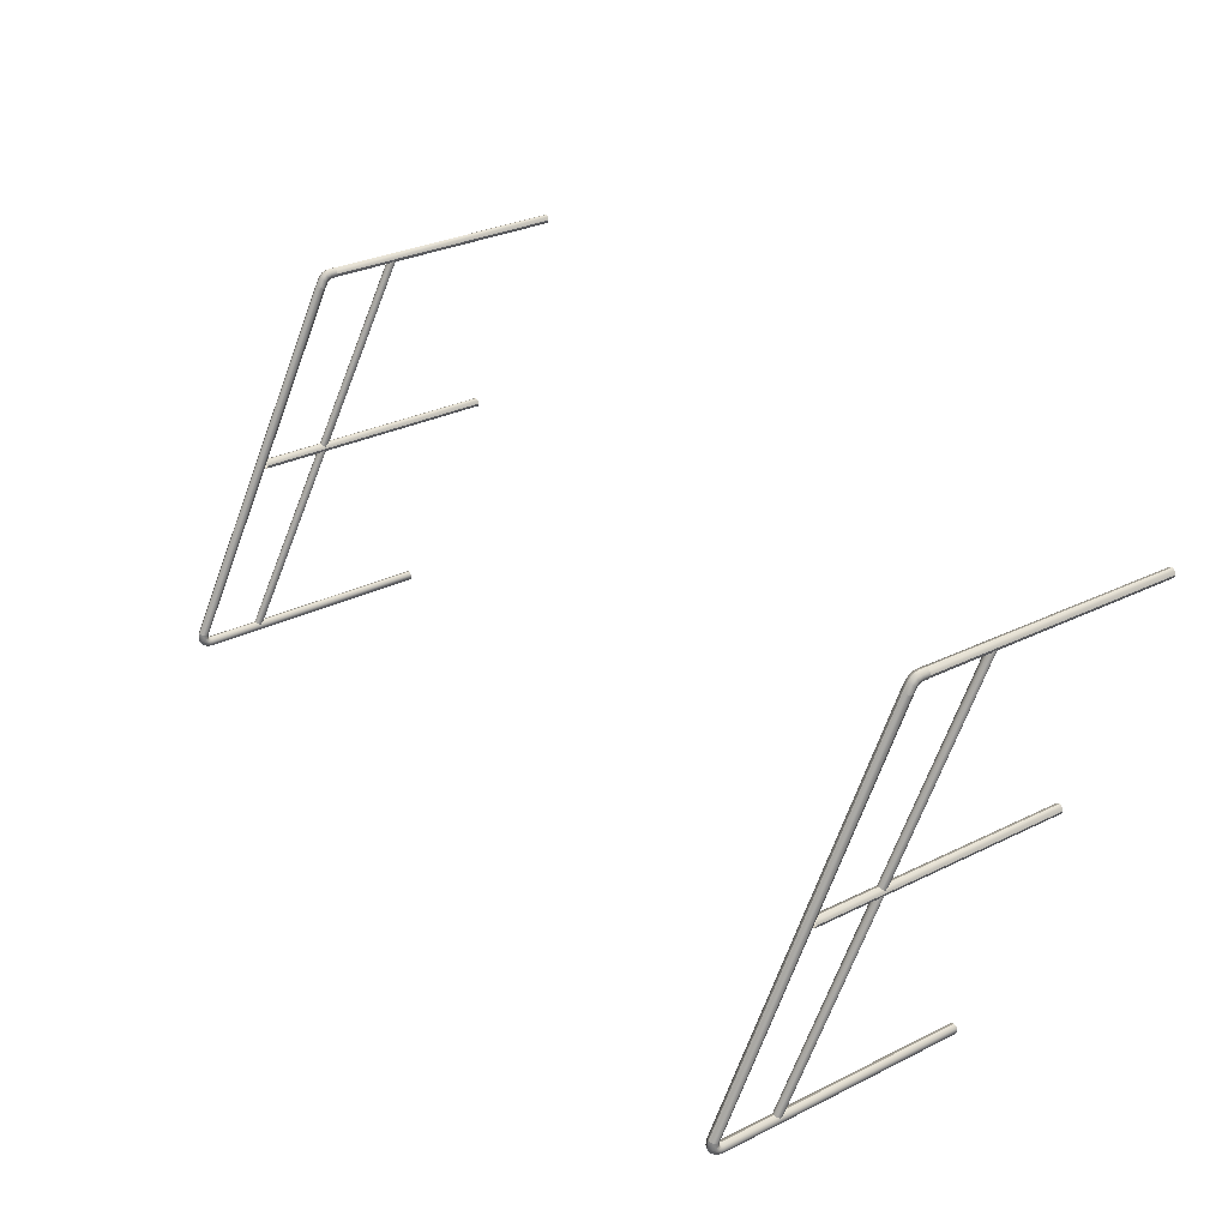
<metadata>
{"format":"obj","ext":"obj","renderer":"f3d","projection":"perspective","resolution":1024,"background":"white","views":[{"elev":31.5,"azim":-124.5,"up":"+Z"}]}
</metadata>
<code>
g default
v 1.522 0.6433 0.0447
v 1.533 0.6433 0.0399
v 1.522 1.462 0.04579
v 1.534 1.463 0.0406
v 1.522 1.47 0.04724
v 1.534 1.472 0.04233
v 1.522 1.473 0.04969
v 1.534 1.477 0.04632
v 1.522 1.474 0.05298
v 1.534 1.48 0.05233
v 1.522 1.473 0.06221
v 1.534 1.478 0.06372
v 1.539 1.493 0.05083
v 1.539 1.487 0.03846
v 1.539 1.477 0.03077
v 1.522 1.51 0.04875
v 1.534 1.505 0.04936
v 1.522 1.501 0.02761
v 1.534 1.497 0.03078
v 1.534 1.482 0.01944
v 1.534 1.465 0.01591
v 1.539 1.464 0.0282
v 1.522 1.484 0.01477
v 1.522 1.466 0.01084
v 1.522 0.6433 0.01194
v 1.533 0.6433 0.01673
v 1.538 0.6433 0.02832
v 1.522 0.6433 0.01194
v 1.51 0.6433 0.01673
v 1.522 1.466 0.01084
v 1.509 1.465 0.01591
v 1.522 1.484 0.01477
v 1.505 0.6433 0.02832
v 1.509 1.497 0.03078
v 1.522 1.501 0.02761
v 1.509 1.482 0.01944
v 1.504 1.464 0.0282
v 1.51 0.6433 0.0399
v 1.504 1.493 0.05083
v 1.509 1.505 0.04936
v 1.504 1.487 0.03846
v 1.504 1.477 0.03077
v 1.509 1.463 0.0406
v 1.522 0.6433 0.0447
v 1.522 1.462 0.04579
v 1.509 1.472 0.04233
v 1.509 1.48 0.05233
v 1.509 1.477 0.04631
v 1.522 1.47 0.04724
v 1.522 1.473 0.04969
v 1.522 1.474 0.05298
v 1.522 1.473 0.06221
v 1.509 1.478 0.06372
v 1.504 1.49 0.06731
v 1.509 1.502 0.07082
v 1.522 1.506 0.07227
v 1.522 1.51 0.04875
v 1.522 0.9096 1.262
v 1.534 0.9142 1.264
v 1.522 0.899 1.282
v 1.534 0.9033 1.285
v 1.522 0.8934 1.288
v 1.539 0.9254 1.269
v 1.534 0.8962 1.293
v 1.522 0.886 1.29
v 1.539 0.9135 1.292
v 1.534 0.9365 1.275
v 1.522 0.8912 1.325
v 1.534 0.8905 1.32
v 1.522 0.9121 1.319
v 1.534 0.9094 1.315
v 1.522 0.9278 1.302
v 1.534 0.9236 1.299
v 1.522 0.9411 1.277
v 1.539 0.9029 1.304
v 1.534 0.8868 1.295
v 1.539 0.8887 1.308
v 1.522 0.8665 1.326
v 1.534 0.8665 1.32
v 1.539 0.8663 1.308
v 1.534 0.8662 1.296
v 1.522 0.8661 1.291
v 1.522 0.9411 1.277
v 1.509 0.9365 1.275
v 1.522 0.9278 1.302
v 1.509 0.9236 1.299
v 1.522 0.9121 1.319
v 1.509 0.9094 1.315
v 1.522 0.8912 1.325
v 1.509 0.8905 1.32
v 1.522 0.8665 1.326
v 1.509 0.8665 1.32
v 1.504 0.8663 1.308
v 1.522 0.8661 1.291
v 1.509 0.8662 1.296
v 1.522 0.886 1.29
v 1.509 0.8868 1.295
v 1.504 0.8887 1.308
v 1.504 0.9029 1.304
v 1.504 0.9135 1.292
v 1.509 0.8962 1.293
v 1.509 0.9033 1.285
v 1.522 0.8934 1.288
v 1.522 0.899 1.282
v 1.522 0.9096 1.262
v 1.509 0.9142 1.264
v 1.504 0.9254 1.269
v 1.506 0.003317 1.308
v 1.51 0.003313 1.32
v 1.505 0.8664 1.308
v 1.51 0.8665 1.32
v 1.522 0.003311 1.324
v 1.522 0.8666 1.325
v 1.522 0.9096 1.262
v 1.509 0.9142 1.264
v 1.522 1.473 0.06221
v 1.509 1.478 0.06372
v 1.504 0.9254 1.269
v 1.504 1.49 0.06731
v 1.509 0.9365 1.275
v 1.509 1.502 0.07082
v 1.522 0.9411 1.277
v 1.522 1.506 0.07227
v 1.522 1.264 0.02493
v 1.522 0.952 0.6517
v 1.511 1.268 0.02671
v 1.511 0.9558 0.6536
v 1.522 0.9518 0.6524
v 1.522 0.6282 1.302
v 1.511 0.9556 0.6541
v 1.511 0.6319 1.303
v 1.522 0.3233 0.6792
v 1.533 0.3233 0.6746
v 1.522 1.191 0.6801
v 1.534 1.191 0.6751
v 1.537 0.3233 0.6634
v 1.539 1.191 0.6632
v 1.533 0.3233 0.6522
v 1.534 1.19 0.6512
v 1.522 0.3233 0.6476
v 1.522 1.19 0.6462
v 1.51 0.3233 0.6522
v 1.51 1.19 0.6512
v 1.506 0.3233 0.6634
v 1.505 1.191 0.6632
v 1.506 0.3233 0.6634
v 1.51 0.3233 0.6746
v 1.505 1.191 0.6632
v 1.51 1.191 0.6751
v 1.522 0.3233 0.6792
v 1.522 1.191 0.6801
v 1.522 1.473 0.06221
v 1.534 1.478 0.06372
v 1.522 0.9096 1.262
v 1.534 0.9142 1.264
v 1.539 1.49 0.06731
v 1.539 0.9254 1.269
v 1.534 1.502 0.07082
v 1.534 0.9365 1.275
v 1.522 1.506 0.07227
v 1.522 0.9411 1.277
v 1.505 0.8664 1.308
v 1.51 0.8664 1.296
v 1.506 0.003317 1.308
v 1.51 0.003322 1.297
v 1.522 0.8663 1.291
v 1.522 0.003324 1.293
v 1.534 0.8664 1.296
v 1.533 0.003322 1.297
v 1.539 0.8664 1.308
v 1.537 0.003317 1.308
v 1.534 0.8665 1.32
v 1.533 0.003313 1.32
v 1.522 0.8666 1.325
v 1.522 0.003311 1.324
v 1.536 1.277 0.03099
v 1.536 0.9648 0.6581
v 1.532 1.268 0.02671
v 1.532 0.9558 0.6536
v 1.522 1.264 0.02493
v 1.522 0.952 0.6517
v 1.511 1.268 0.02671
v 1.511 0.9558 0.6536
v 1.507 1.277 0.03099
v 1.507 0.9648 0.6581
v 1.512 1.287 0.03523
v 1.511 0.9739 0.6625
v 1.522 1.29 0.03697
v 1.522 0.9776 0.6644
v 1.532 1.287 0.03523
v 1.532 0.9739 0.6625
v 1.536 0.9648 0.6584
v 1.536 0.641 1.308
v 1.532 0.9556 0.6541
v 1.532 0.6319 1.303
v 1.522 0.9518 0.6524
v 1.522 0.6282 1.302
v 1.511 0.9556 0.6541
v 1.511 0.6319 1.303
v 1.507 0.9648 0.6584
v 1.507 0.641 1.308
v 1.512 0.9739 0.6627
v 1.511 0.65 1.312
v 1.522 0.9776 0.6644
v 1.522 0.6538 1.314
v 1.532 0.9739 0.6627
v 1.532 0.65 1.312
v 1.539 1.49 0.06731
v 1.534 1.502 0.07082
v 1.522 1.506 0.07227
v -1.535 0.6433 0.0447
v -1.524 0.6433 0.0399
v -1.535 1.462 0.04579
v -1.523 1.463 0.0406
v -1.535 1.47 0.04724
v -1.523 1.472 0.04233
v -1.535 1.473 0.04969
v -1.523 1.477 0.04632
v -1.535 1.474 0.05298
v -1.523 1.48 0.05233
v -1.535 1.473 0.06221
v -1.523 1.478 0.06372
v -1.518 1.493 0.05083
v -1.518 1.487 0.03846
v -1.518 1.477 0.03077
v -1.535 1.51 0.04875
v -1.523 1.505 0.04936
v -1.535 1.501 0.02761
v -1.523 1.497 0.03078
v -1.523 1.482 0.01944
v -1.523 1.465 0.01591
v -1.518 1.464 0.0282
v -1.535 1.484 0.01477
v -1.535 1.466 0.01084
v -1.535 0.6433 0.01194
v -1.524 0.6433 0.01673
v -1.519 0.6433 0.02832
v -1.535 0.6433 0.01194
v -1.547 0.6433 0.01673
v -1.535 1.466 0.01084
v -1.548 1.465 0.01591
v -1.535 1.484 0.01477
v -1.552 0.6433 0.02832
v -1.548 1.497 0.03078
v -1.535 1.501 0.02761
v -1.548 1.482 0.01944
v -1.553 1.464 0.0282
v -1.547 0.6433 0.0399
v -1.553 1.493 0.05083
v -1.548 1.505 0.04936
v -1.553 1.487 0.03846
v -1.553 1.477 0.03077
v -1.548 1.463 0.0406
v -1.535 0.6433 0.0447
v -1.535 1.462 0.04579
v -1.548 1.472 0.04233
v -1.548 1.48 0.05233
v -1.548 1.477 0.04631
v -1.535 1.47 0.04724
v -1.535 1.473 0.04969
v -1.535 1.474 0.05298
v -1.535 1.473 0.06221
v -1.548 1.478 0.06372
v -1.553 1.49 0.06731
v -1.548 1.502 0.07082
v -1.535 1.506 0.07227
v -1.535 1.51 0.04875
v -1.535 0.9096 1.262
v -1.523 0.9142 1.264
v -1.535 0.899 1.282
v -1.523 0.9033 1.285
v -1.535 0.8934 1.288
v -1.518 0.9254 1.269
v -1.523 0.8962 1.293
v -1.535 0.886 1.29
v -1.518 0.9135 1.292
v -1.523 0.9365 1.275
v -1.535 0.8912 1.325
v -1.523 0.8905 1.32
v -1.535 0.9121 1.319
v -1.523 0.9094 1.315
v -1.535 0.9278 1.302
v -1.523 0.9236 1.299
v -1.535 0.9411 1.277
v -1.518 0.9029 1.304
v -1.523 0.8868 1.295
v -1.518 0.8887 1.308
v -1.535 0.8665 1.326
v -1.523 0.8665 1.32
v -1.518 0.8663 1.308
v -1.523 0.8662 1.296
v -1.535 0.8661 1.291
v -1.535 0.9411 1.277
v -1.548 0.9365 1.275
v -1.535 0.9278 1.302
v -1.548 0.9236 1.299
v -1.535 0.9121 1.319
v -1.548 0.9094 1.315
v -1.535 0.8912 1.325
v -1.548 0.8905 1.32
v -1.535 0.8665 1.326
v -1.548 0.8665 1.32
v -1.553 0.8663 1.308
v -1.535 0.8661 1.291
v -1.548 0.8662 1.296
v -1.535 0.886 1.29
v -1.548 0.8868 1.295
v -1.553 0.8887 1.308
v -1.553 0.9029 1.304
v -1.553 0.9135 1.292
v -1.548 0.8962 1.293
v -1.548 0.9033 1.285
v -1.535 0.8934 1.288
v -1.535 0.899 1.282
v -1.535 0.9096 1.262
v -1.548 0.9142 1.264
v -1.553 0.9254 1.269
v -1.551 0.003317 1.308
v -1.547 0.003313 1.32
v -1.552 0.8664 1.308
v -1.547 0.8665 1.32
v -1.535 0.003311 1.324
v -1.535 0.8666 1.325
v -1.535 0.9096 1.262
v -1.548 0.9142 1.264
v -1.535 1.473 0.06221
v -1.548 1.478 0.06372
v -1.553 0.9254 1.269
v -1.553 1.49 0.06731
v -1.548 0.9365 1.275
v -1.548 1.502 0.07082
v -1.535 0.9411 1.277
v -1.535 1.506 0.07227
v -1.535 1.264 0.02493
v -1.536 0.952 0.6517
v -1.546 1.268 0.02671
v -1.546 0.9558 0.6536
v -1.535 0.9518 0.6524
v -1.536 0.6282 1.302
v -1.546 0.9556 0.6541
v -1.546 0.6319 1.303
v -1.535 0.3233 0.6792
v -1.524 0.3233 0.6746
v -1.535 1.191 0.6801
v -1.524 1.191 0.6751
v -1.52 0.3233 0.6634
v -1.519 1.191 0.6632
v -1.524 0.3233 0.6522
v -1.524 1.19 0.6512
v -1.535 0.3233 0.6476
v -1.535 1.19 0.6462
v -1.547 0.3233 0.6522
v -1.547 1.19 0.6512
v -1.551 0.3233 0.6634
v -1.552 1.191 0.6632
v -1.551 0.3233 0.6634
v -1.547 0.3233 0.6746
v -1.552 1.191 0.6632
v -1.547 1.191 0.6751
v -1.535 0.3233 0.6792
v -1.535 1.191 0.6801
v -1.535 1.473 0.06221
v -1.523 1.478 0.06372
v -1.535 0.9096 1.262
v -1.523 0.9142 1.264
v -1.518 1.49 0.06731
v -1.518 0.9254 1.269
v -1.523 1.502 0.07082
v -1.523 0.9365 1.275
v -1.535 1.506 0.07227
v -1.535 0.9411 1.277
v -1.552 0.8664 1.308
v -1.547 0.8664 1.296
v -1.551 0.003317 1.308
v -1.547 0.003322 1.297
v -1.535 0.8663 1.291
v -1.535 0.003324 1.293
v -1.524 0.8664 1.296
v -1.524 0.003322 1.297
v -1.519 0.8664 1.308
v -1.52 0.003317 1.308
v -1.524 0.8665 1.32
v -1.524 0.003313 1.32
v -1.535 0.8666 1.325
v -1.535 0.003311 1.324
v -1.521 1.277 0.03099
v -1.521 0.9648 0.6581
v -1.525 1.268 0.02671
v -1.525 0.9558 0.6536
v -1.535 1.264 0.02493
v -1.536 0.952 0.6517
v -1.546 1.268 0.02671
v -1.546 0.9558 0.6536
v -1.55 1.277 0.03099
v -1.55 0.9648 0.6581
v -1.546 1.287 0.03523
v -1.546 0.9739 0.6625
v -1.535 1.29 0.03697
v -1.536 0.9776 0.6644
v -1.525 1.287 0.03523
v -1.525 0.9739 0.6625
v -1.521 0.9648 0.6584
v -1.521 0.641 1.308
v -1.525 0.9556 0.6541
v -1.525 0.6319 1.303
v -1.535 0.9518 0.6524
v -1.536 0.6282 1.302
v -1.546 0.9556 0.6541
v -1.546 0.6319 1.303
v -1.55 0.9648 0.6584
v -1.55 0.641 1.308
v -1.546 0.9739 0.6627
v -1.546 0.65 1.312
v -1.535 0.9776 0.6644
v -1.536 0.6538 1.314
v -1.525 0.9739 0.6627
v -1.525 0.65 1.312
v -1.518 1.49 0.06731
v -1.523 1.502 0.07082
v -1.535 1.506 0.07227
g Barandilla_Metal_Fachada
f 1 2 3
f 4 3 2
f 3 4 5
f 6 5 4
f 5 6 7
f 8 7 6
f 7 8 9
f 10 9 8
f 9 10 11
f 12 11 10
f 10 13 12
f 13 10 14
f 8 14 10
f 14 8 15
f 6 15 8
f 16 17 18
f 19 18 17
f 17 13 19
f 14 19 13
f 19 14 20
f 15 20 14
f 20 15 21
f 22 21 15
f 15 6 22
f 4 22 6
f 18 19 23
f 20 23 19
f 23 20 24
f 21 24 20
f 24 21 25
f 26 25 21
f 21 22 26
f 27 26 22
f 22 4 27
f 2 27 4
f 28 29 30
f 30 31 32
f 31 30 29
f 29 33 31
f 34 35 36
f 32 36 35
f 36 32 31
f 31 37 36
f 37 31 33
f 33 38 37
f 39 40 41
f 34 41 40
f 41 34 42
f 36 42 34
f 42 36 37
f 37 43 42
f 43 37 38
f 38 44 43
f 45 43 44
f 43 45 46
f 47 39 48
f 41 48 39
f 48 41 46
f 42 46 41
f 46 42 43
f 49 46 45
f 46 49 48
f 50 48 49
f 48 50 47
f 51 47 50
f 52 53 51
f 47 51 53
f 53 54 47
f 39 47 54
f 54 55 39
f 40 39 55
f 55 56 40
f 57 40 56
f 40 57 34
f 35 34 57
f 58 59 60
f 60 61 62
f 61 60 59
f 59 63 61
f 62 64 65
f 64 62 61
f 61 66 64
f 66 61 63
f 63 67 66
f 68 69 70
f 71 70 69
f 70 71 72
f 73 72 71
f 72 73 74
f 67 74 73
f 73 66 67
f 66 73 75
f 75 64 66
f 64 75 76
f 69 77 71
f 78 79 68
f 69 68 79
f 79 80 69
f 77 69 80
f 80 81 77
f 76 77 81
f 77 76 75
f 75 71 77
f 71 75 73
f 76 65 64
f 65 76 82
f 81 82 76
f 83 84 85
f 86 85 84
f 85 86 87
f 88 87 86
f 87 88 89
f 90 89 88
f 89 90 91
f 92 91 90
f 94 95 96
f 97 96 95
f 95 93 97
f 98 97 93
f 93 92 98
f 90 98 92
f 98 90 99
f 88 99 90
f 99 88 100
f 86 100 88
f 97 98 101
f 99 101 98
f 101 99 102
f 100 102 99
f 96 97 103
f 101 103 97
f 103 101 104
f 102 104 101
f 104 102 105
f 106 105 102
f 102 100 106
f 107 106 100
f 100 86 107
f 84 107 86
f 108 109 110
f 111 110 109
f 109 112 111
f 113 111 112
f 114 115 116
f 117 116 115
f 115 118 117
f 119 117 118
f 118 120 119
f 121 119 120
f 120 122 121
f 123 121 122
f 124 125 126
f 127 126 125
f 128 129 130
f 131 130 129
f 132 133 134
f 135 134 133
f 133 136 135
f 137 135 136
f 136 138 137
f 139 137 138
f 138 140 139
f 141 139 140
f 140 142 141
f 143 141 142
f 142 144 143
f 145 143 144
f 146 147 148
f 149 148 147
f 147 150 149
f 151 149 150
f 152 153 154
f 155 154 153
f 153 156 155
f 157 155 156
f 156 158 157
f 159 157 158
f 158 160 159
f 161 159 160
f 162 163 164
f 165 164 163
f 163 166 165
f 167 165 166
f 166 168 167
f 169 167 168
f 168 170 169
f 171 169 170
f 170 172 171
f 173 171 172
f 172 174 173
f 175 173 174
f 176 177 178
f 179 178 177
f 178 179 180
f 181 180 179
f 182 183 184
f 185 184 183
f 184 185 186
f 187 186 185
f 186 187 188
f 189 188 187
f 188 189 190
f 191 190 189
f 190 191 176
f 177 176 191
f 192 193 194
f 195 194 193
f 194 195 196
f 197 196 195
f 198 199 200
f 201 200 199
f 200 201 202
f 203 202 201
f 202 203 204
f 205 204 203
f 204 205 206
f 207 206 205
f 206 207 192
f 193 192 207
f 208 12 13
f 13 17 208
f 209 208 17
f 17 16 209
f 210 209 16
f 211 212 213
f 214 213 212
f 213 214 215
f 216 215 214
f 215 216 217
f 218 217 216
f 217 218 219
f 220 219 218
f 219 220 221
f 222 221 220
f 220 223 222
f 223 220 224
f 218 224 220
f 224 218 225
f 216 225 218
f 226 227 228
f 229 228 227
f 227 223 229
f 224 229 223
f 229 224 230
f 225 230 224
f 230 225 231
f 232 231 225
f 225 216 232
f 214 232 216
f 228 229 233
f 230 233 229
f 233 230 234
f 231 234 230
f 234 231 235
f 236 235 231
f 231 232 236
f 237 236 232
f 232 214 237
f 212 237 214
f 238 239 240
f 240 241 242
f 241 240 239
f 239 243 241
f 244 245 246
f 242 246 245
f 246 242 241
f 241 247 246
f 247 241 243
f 243 248 247
f 249 250 251
f 244 251 250
f 251 244 252
f 246 252 244
f 252 246 247
f 247 253 252
f 253 247 248
f 248 254 253
f 255 253 254
f 253 255 256
f 257 249 258
f 251 258 249
f 258 251 256
f 252 256 251
f 256 252 253
f 259 256 255
f 256 259 258
f 260 258 259
f 258 260 257
f 261 257 260
f 262 263 261
f 257 261 263
f 263 264 257
f 249 257 264
f 264 265 249
f 250 249 265
f 265 266 250
f 267 250 266
f 250 267 244
f 245 244 267
f 268 269 270
f 270 271 272
f 271 270 269
f 269 273 271
f 272 274 275
f 274 272 271
f 271 276 274
f 276 271 273
f 273 277 276
f 278 279 280
f 281 280 279
f 280 281 282
f 283 282 281
f 282 283 284
f 277 284 283
f 283 276 277
f 276 283 285
f 285 274 276
f 274 285 286
f 279 287 281
f 288 289 278
f 279 278 289
f 289 290 279
f 287 279 290
f 290 291 287
f 286 287 291
f 287 286 285
f 285 281 287
f 281 285 283
f 286 275 274
f 275 286 292
f 291 292 286
f 293 294 295
f 296 295 294
f 295 296 297
f 298 297 296
f 297 298 299
f 300 299 298
f 299 300 301
f 302 301 300
f 304 305 306
f 307 306 305
f 305 303 307
f 308 307 303
f 303 302 308
f 300 308 302
f 308 300 309
f 298 309 300
f 309 298 310
f 296 310 298
f 307 308 311
f 309 311 308
f 311 309 312
f 310 312 309
f 306 307 313
f 311 313 307
f 313 311 314
f 312 314 311
f 314 312 315
f 316 315 312
f 312 310 316
f 317 316 310
f 310 296 317
f 294 317 296
f 318 319 320
f 321 320 319
f 319 322 321
f 323 321 322
f 324 325 326
f 327 326 325
f 325 328 327
f 329 327 328
f 328 330 329
f 331 329 330
f 330 332 331
f 333 331 332
f 334 335 336
f 337 336 335
f 338 339 340
f 341 340 339
f 342 343 344
f 345 344 343
f 343 346 345
f 347 345 346
f 346 348 347
f 349 347 348
f 348 350 349
f 351 349 350
f 350 352 351
f 353 351 352
f 352 354 353
f 355 353 354
f 356 357 358
f 359 358 357
f 357 360 359
f 361 359 360
f 362 363 364
f 365 364 363
f 363 366 365
f 367 365 366
f 366 368 367
f 369 367 368
f 368 370 369
f 371 369 370
f 372 373 374
f 375 374 373
f 373 376 375
f 377 375 376
f 376 378 377
f 379 377 378
f 378 380 379
f 381 379 380
f 380 382 381
f 383 381 382
f 382 384 383
f 385 383 384
f 386 387 388
f 389 388 387
f 388 389 390
f 391 390 389
f 392 393 394
f 395 394 393
f 394 395 396
f 397 396 395
f 396 397 398
f 399 398 397
f 398 399 400
f 401 400 399
f 400 401 386
f 387 386 401
f 402 403 404
f 405 404 403
f 404 405 406
f 407 406 405
f 408 409 410
f 411 410 409
f 410 411 412
f 413 412 411
f 412 413 414
f 415 414 413
f 414 415 416
f 417 416 415
f 416 417 402
f 403 402 417
f 418 222 223
f 223 227 418
f 419 418 227
f 227 226 419
f 420 419 226

</code>
